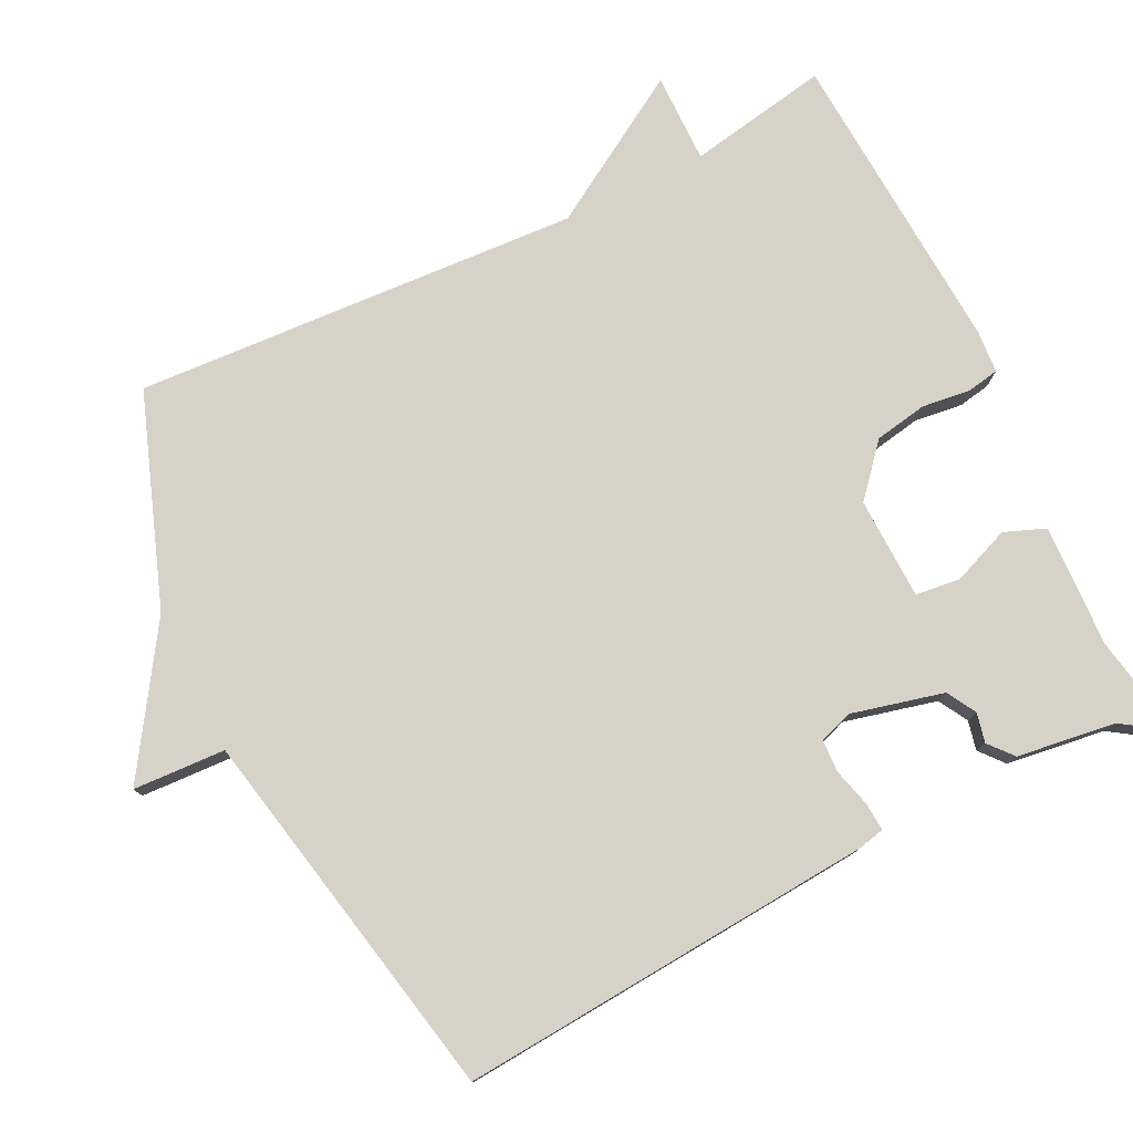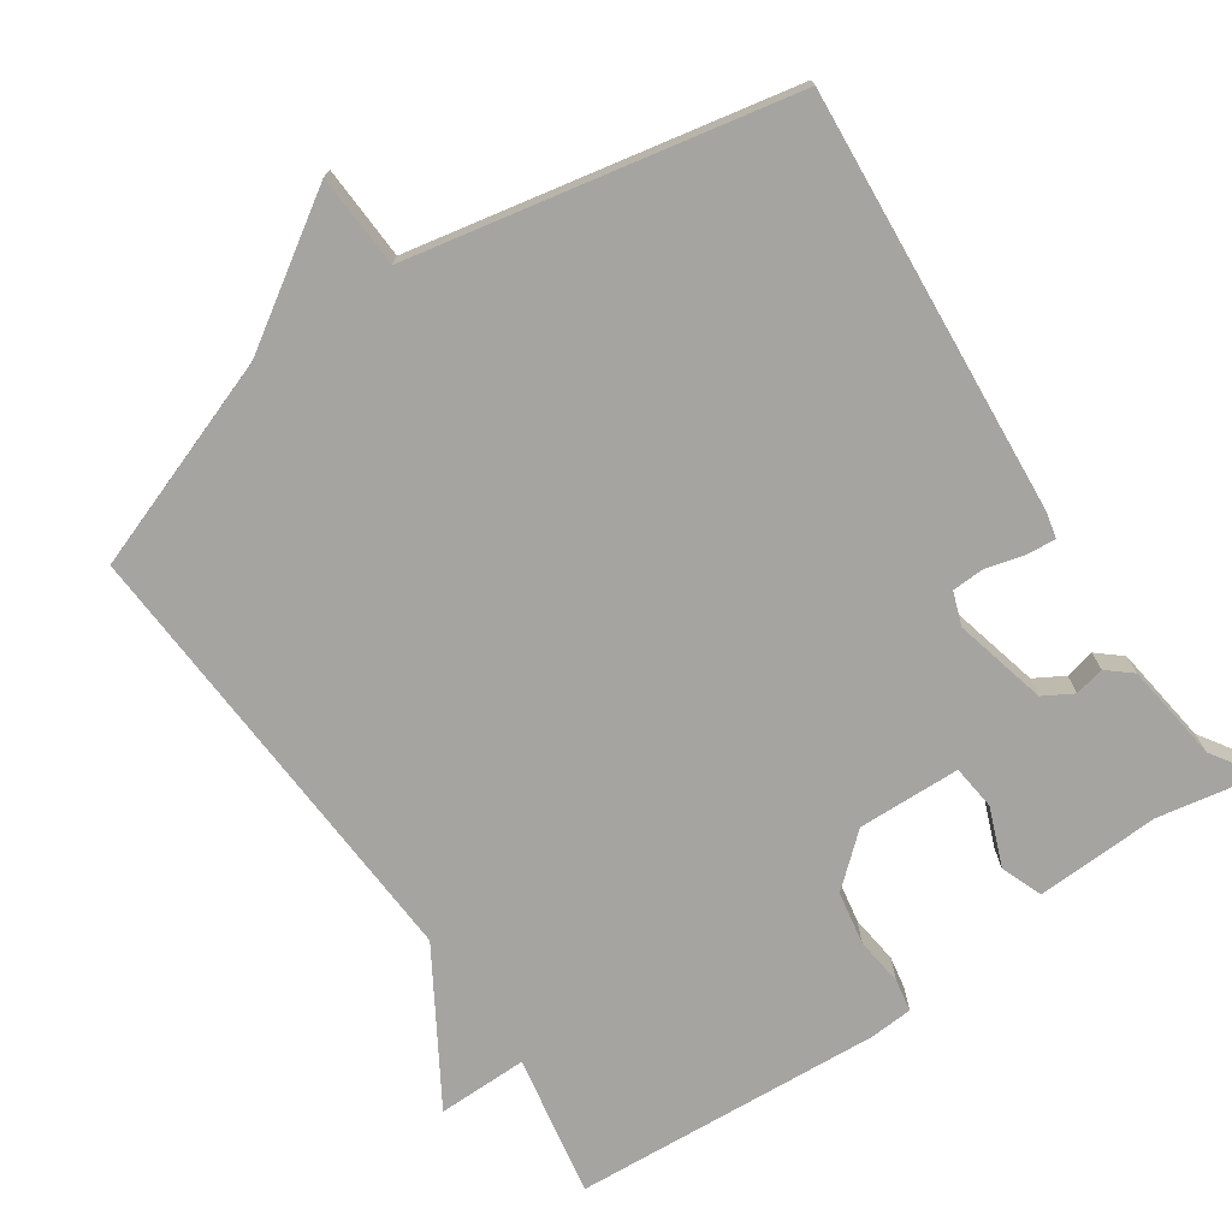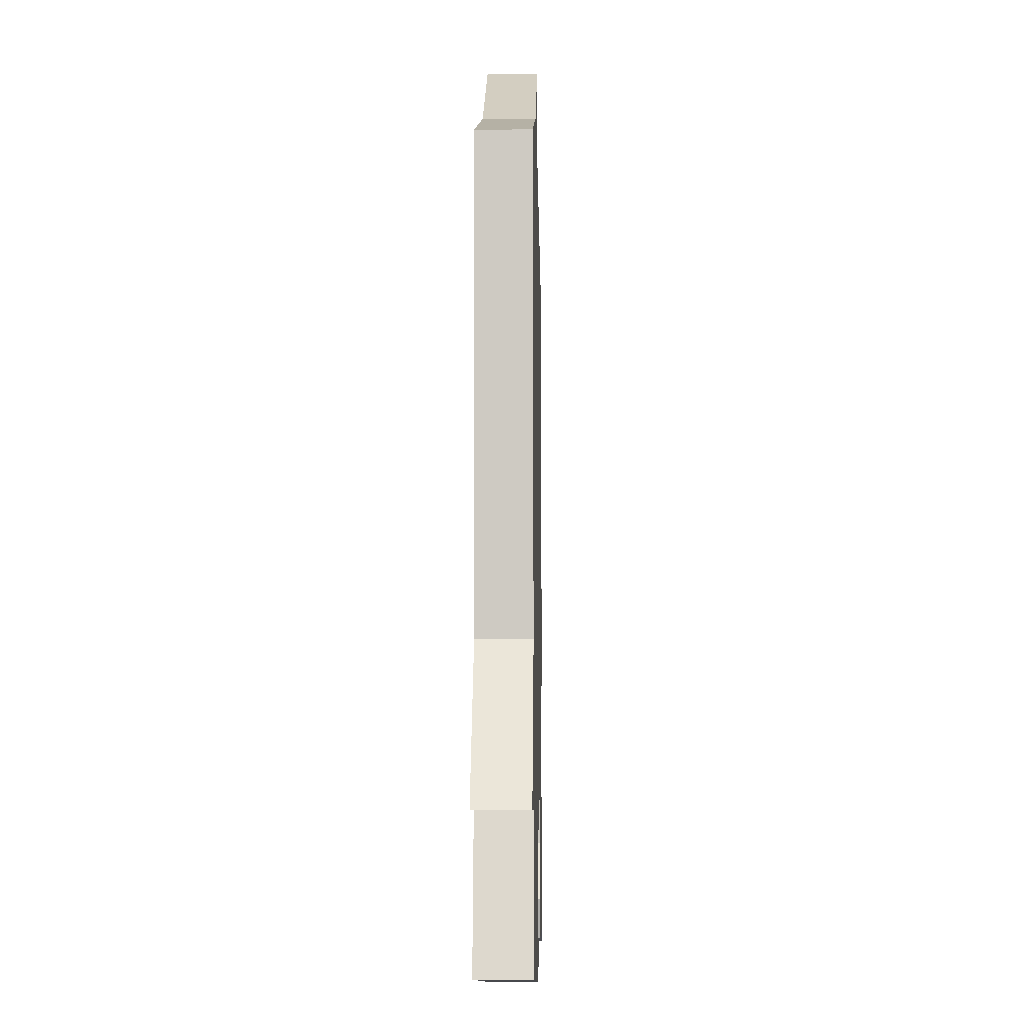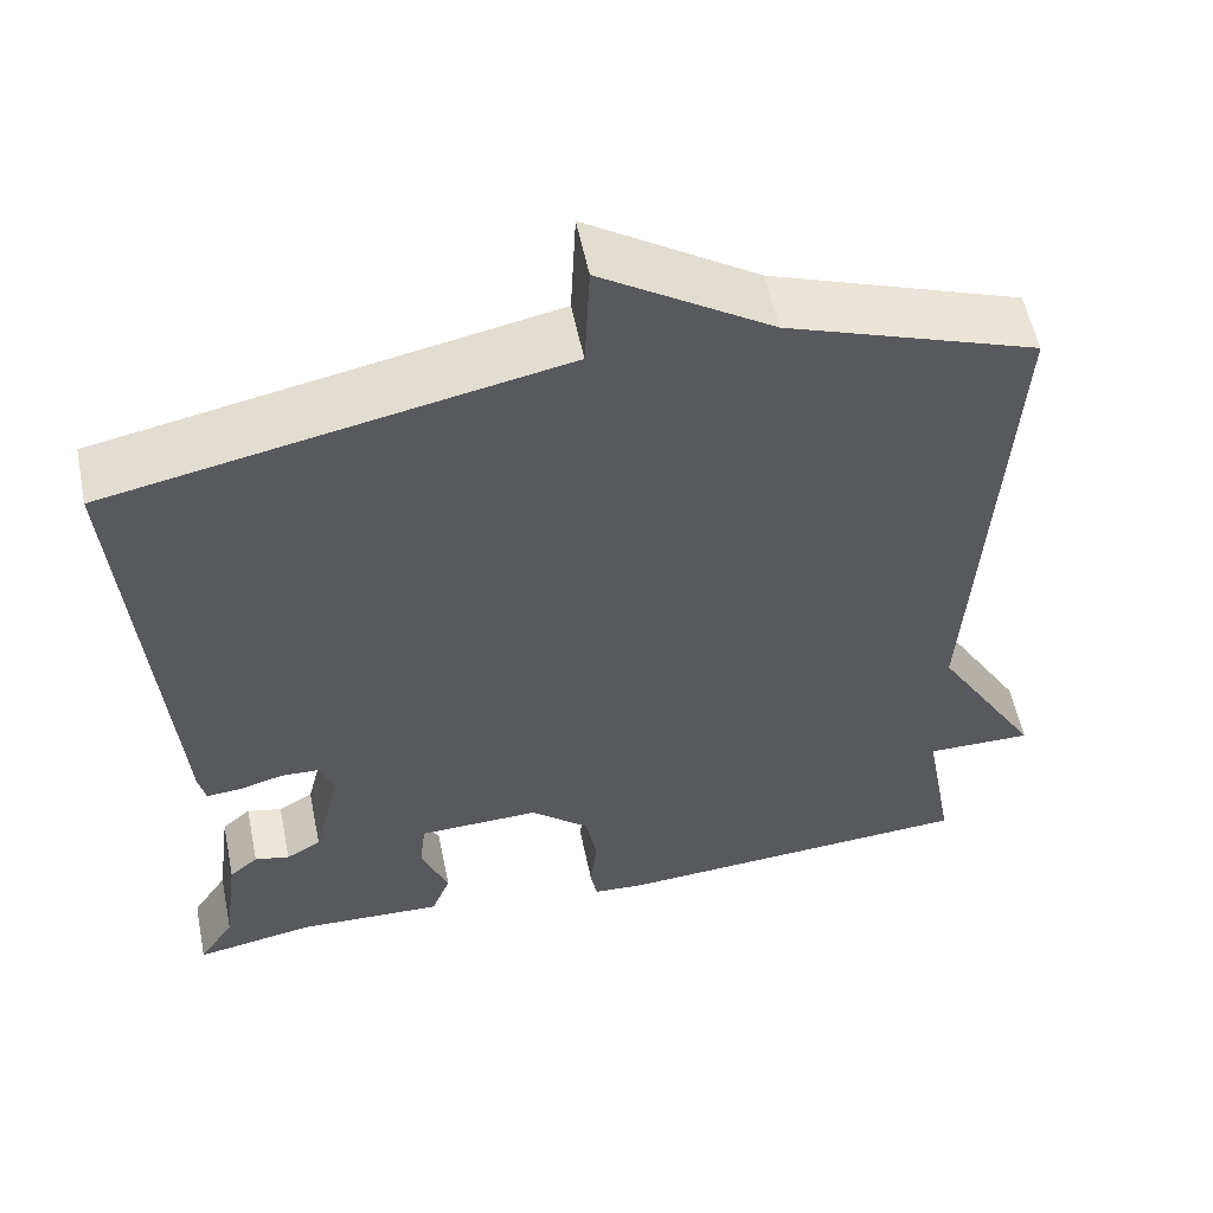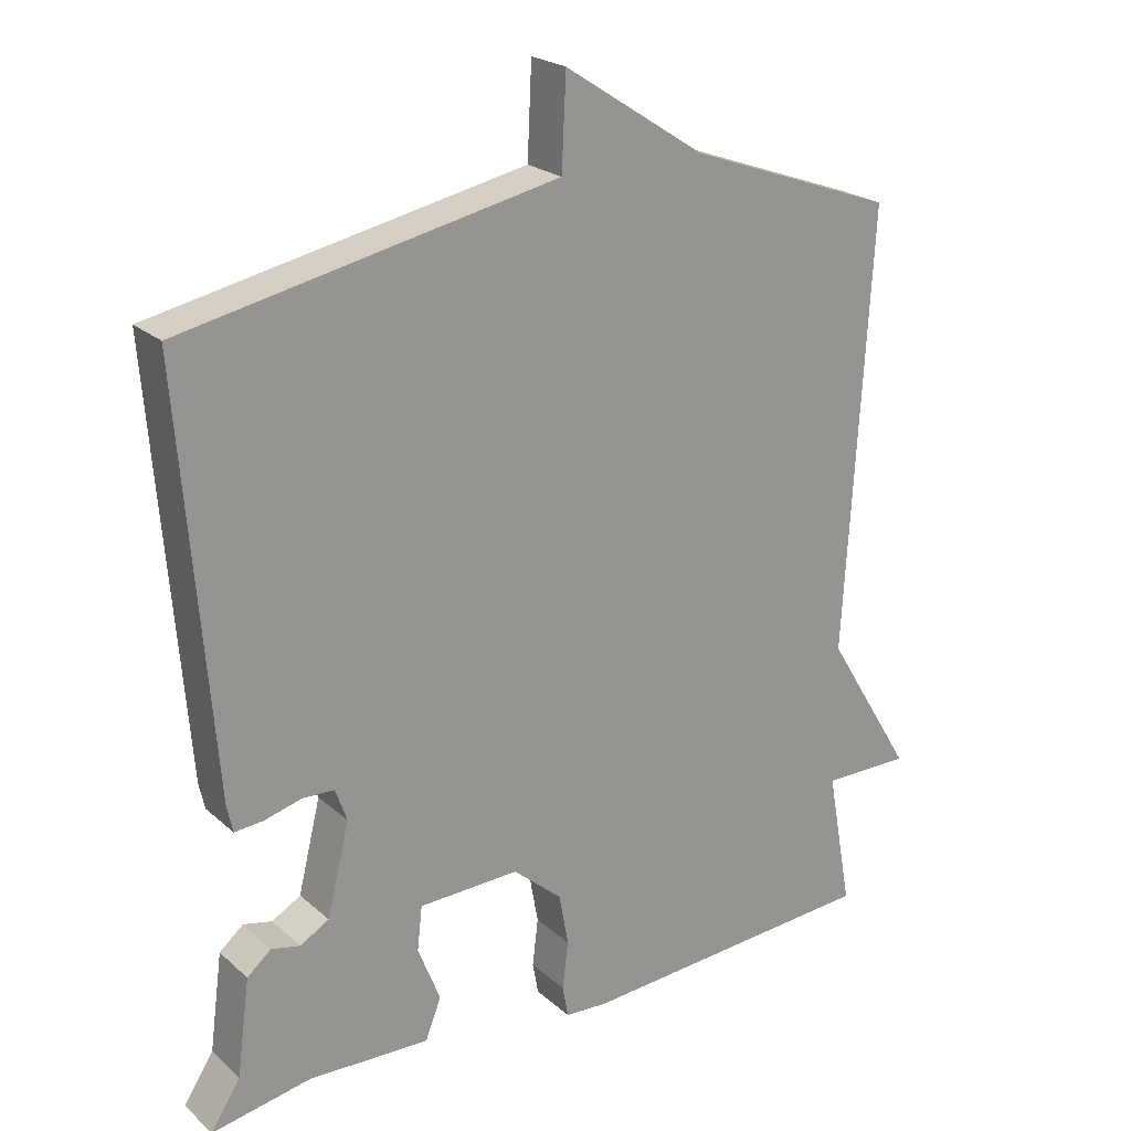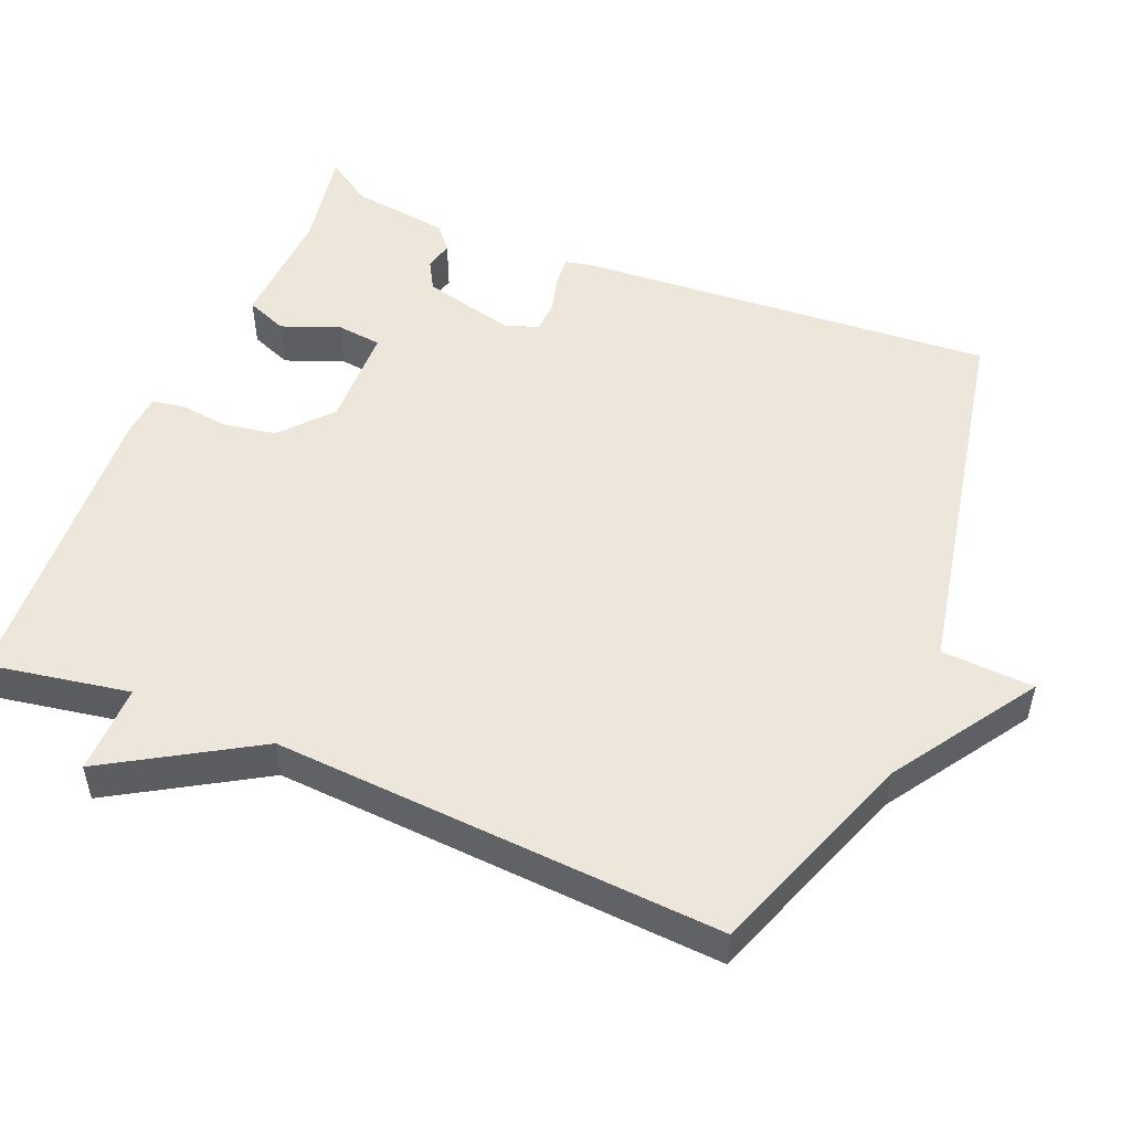
<metadata>
{"format":"obj","ext":"obj","renderer":"f3d","projection":"perspective","resolution":1024,"background":"white","views":[{"elev":77.9,"azim":63.8,"up":"+Y"},{"elev":-73.5,"azim":34.2,"up":"+Y"},{"elev":-7.9,"azim":-88.7,"up":"+Z"},{"elev":56.1,"azim":168.4,"up":"+Z"},{"elev":22.7,"azim":145.3,"up":"+Z"},{"elev":51.4,"azim":-67.2,"up":"+Y"}]}
</metadata>
<code>
v -0.5 0.07 -0.5
v -0.465 0.07 -0.308
v -0.587 0.07 -0.309
v -0.465 0.07 -0.108
v -0.5 0.07 0.5
v -0.214 0.07 0.603
v -0.02 0.07 0.729
v -0.014 0.07 0.603
v 0.5 0.07 0.5
v 0.456 0.07 -0.069
v 0.448 0.07 -0.105
v 0.409 0.07 -0.102
v 0.357 0.07 -0.088
v 0.313 0.07 -0.09
v 0.297 0.07 -0.135
v 0.328 0.07 -0.261
v 0.368 0.07 -0.284
v 0.408 0.07 -0.275
v 0.441 0.07 -0.303
v 0.459 0.07 -0.437
v 0.5 0.07 -0.5
v 0.363 0.07 -0.475
v 0.195 0.07 -0.482
v 0.173 0.07 -0.426
v 0.204 0.07 -0.347
v 0.197 0.07 -0.286
v 0.058 0.07 -0.282
v -0.01 0.07 -0.341
v -0.023 0.07 -0.413
v -0.015 0.07 -0.479
v -0.023 0.07 -0.523
v -0.082 0.07 -0.527
v -0.5 0 -0.5
v -0.465 0 -0.308
v -0.587 0 -0.309
v -0.465 0 -0.108
v -0.5 0 0.5
v -0.214 0 0.603
v -0.02 0 0.729
v -0.014 0 0.603
v 0.5 0 0.5
v 0.456 0 -0.069
v 0.448 0 -0.105
v 0.409 0 -0.102
v 0.357 0 -0.088
v 0.313 0 -0.09
v 0.297 0 -0.135
v 0.328 0 -0.261
v 0.368 0 -0.284
v 0.408 0 -0.275
v 0.441 0 -0.303
v 0.459 0 -0.437
v 0.5 0 -0.5
v 0.363 0 -0.475
v 0.195 0 -0.482
v 0.173 0 -0.426
v 0.204 0 -0.347
v 0.197 0 -0.286
v 0.058 0 -0.282
v -0.01 0 -0.341
v -0.023 0 -0.413
v -0.015 0 -0.479
v -0.023 0 -0.523
v -0.082 0 -0.527
f 32 1 2
f 31 32 2
f 30 31 2
f 29 30 2
f 28 29 2
f 27 28 2
f 22 23 24 25
f 22 25 26
f 21 22 26
f 20 21 26
f 17 18 19 20
f 16 17 20 26
f 15 16 26 27
f 11 12 13
f 10 11 13
f 9 10 13
f 8 9 13
f 8 13 14
f 6 7 8
f 14 15 27
f 8 14 27
f 6 8 27
f 5 6 27
f 4 5 27
f 2 3 4 27
f 34 33 64
f 34 64 63
f 34 63 62
f 34 62 61
f 34 61 60
f 34 60 59
f 57 56 55 54
f 58 57 54
f 58 54 53
f 58 53 52
f 52 51 50 49
f 58 52 49 48
f 59 58 48 47
f 45 44 43
f 45 43 42
f 45 42 41
f 45 41 40
f 46 45 40
f 40 39 38
f 59 47 46
f 59 46 40
f 59 40 38
f 59 38 37
f 59 37 36
f 59 36 35 34
f 1 33 34 2
f 2 34 35 3
f 3 35 36 4
f 4 36 37 5
f 5 37 38 6
f 6 38 39 7
f 7 39 40 8
f 8 40 41 9
f 9 41 42 10
f 10 42 43 11
f 11 43 44 12
f 12 44 45 13
f 13 45 46 14
f 14 46 47 15
f 15 47 48 16
f 16 48 49 17
f 17 49 50 18
f 18 50 51 19
f 19 51 52 20
f 20 52 53 21
f 21 53 54 22
f 22 54 55 23
f 23 55 56 24
f 24 56 57 25
f 25 57 58 26
f 26 58 59 27
f 27 59 60 28
f 28 60 61 29
f 29 61 62 30
f 30 62 63 31
f 31 63 64 32
f 32 64 33 1

</code>
